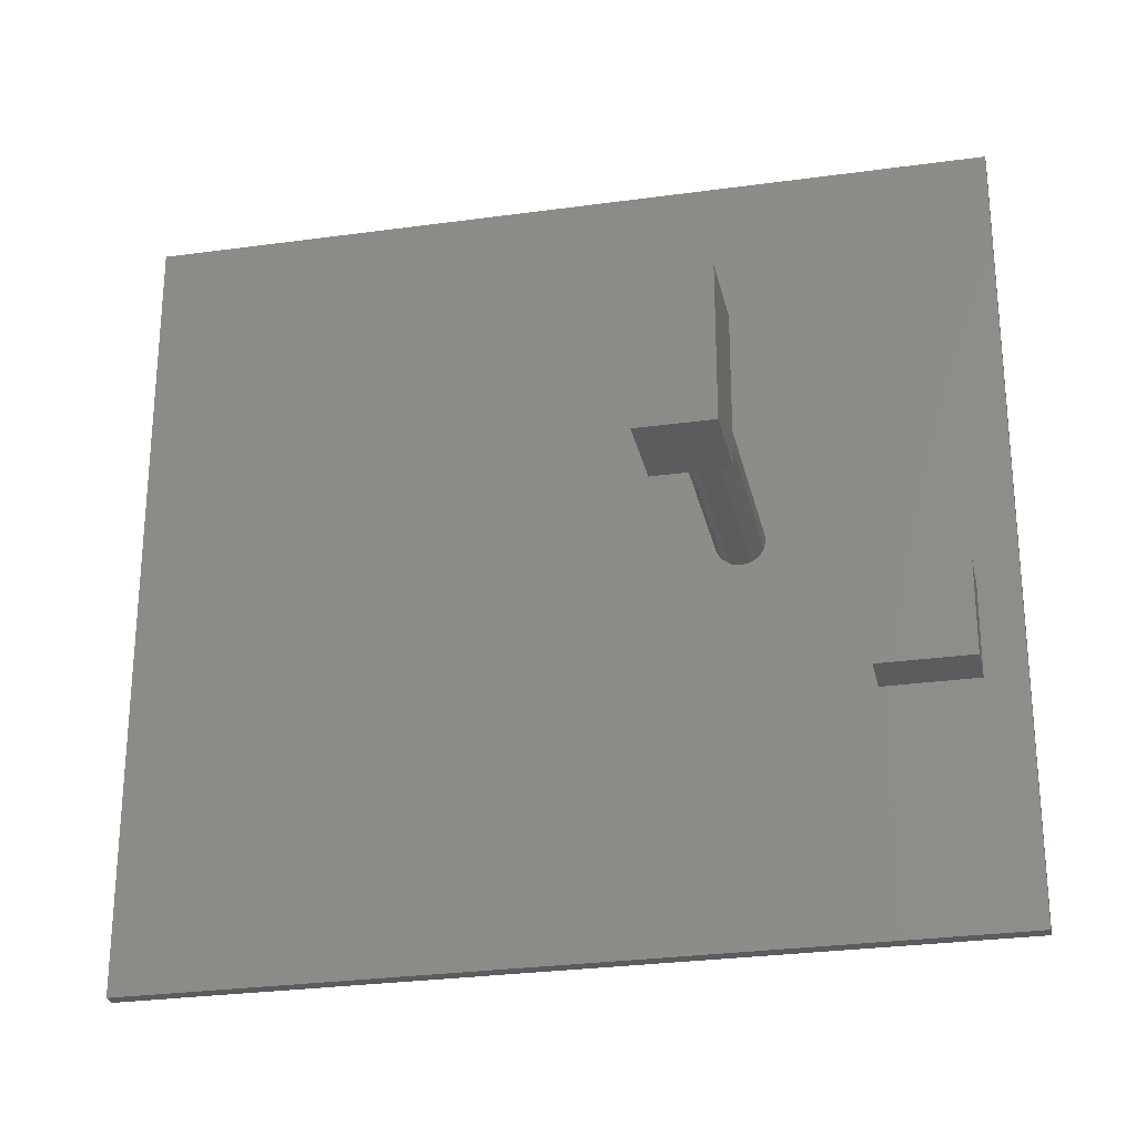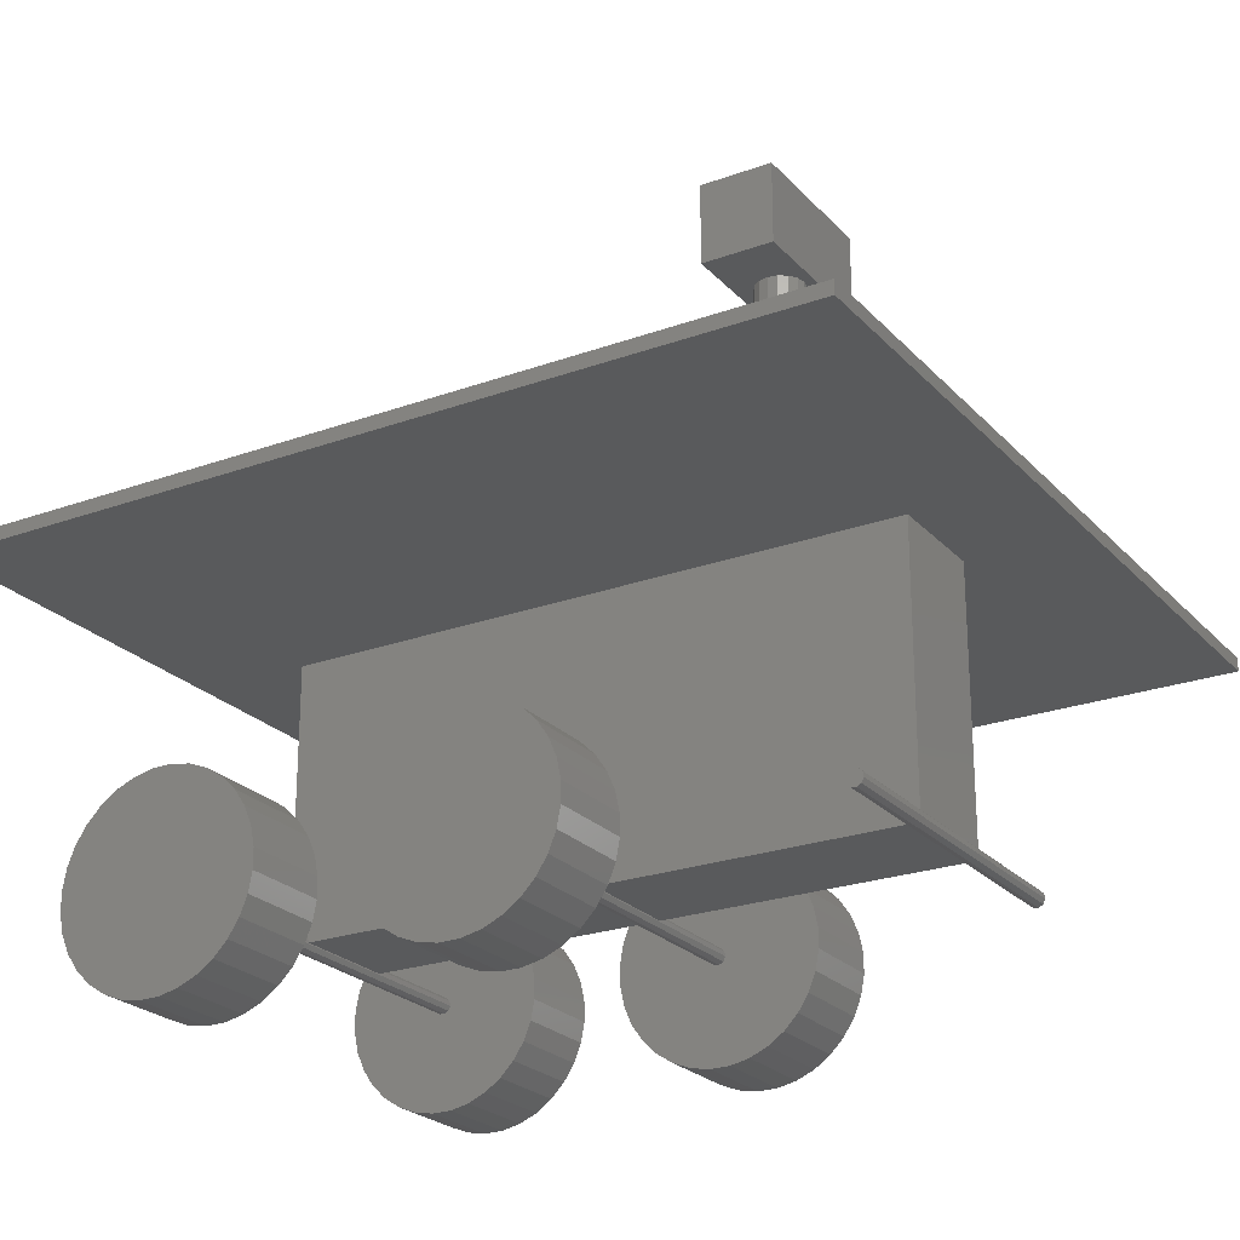
<metadata>
{"format":"stl","ext":"stl","renderer":"f3d","projection":"perspective","resolution":1024,"background":"white","views":[{"elev":-27.9,"azim":11.9,"up":"+Y"},{"elev":-23.9,"azim":31.2,"up":"+Z"}]}
</metadata>
<code>
# stl→obj: 380 verts, 744 faces
v -37.85 -62.5 41.38
v -37.78 -62.5 33.93
v -37.85 -95 41.38
v -37.78 -95 33.93
v -36.26 -62.5 26.64
v -36.26 -95 26.64
v -36.46 -62.5 48.7
v -33.68 -62.5 55.61
v -29.59 -62.5 61.84
v -24.37 -62.5 67.15
v -18.22 -62.5 71.35
v -11.36 -62.5 74.26
v -4.07 -62.5 75.78
v 3.379 -62.5 75.85
v 10.7 -62.5 74.46
v 17.61 -62.5 71.68
v 23.84 -62.5 67.59
v 29.15 -62.5 62.37
v 33.35 -62.5 56.22
v 36.26 -62.5 49.36
v 37.78 -62.5 42.07
v 2.181 -62.5 35.94
v 37.85 -62.5 34.62
v 36.46 -62.5 27.3
v 33.68 -62.5 20.39
v 29.59 -62.5 14.16
v 24.37 -62.5 8.847
v 18.22 -62.5 4.652
v 11.36 -62.5 1.738
v 4.07 -62.5 0.2185
v -3.379 -62.5 0.1506
v -10.7 -62.5 1.537
v -17.61 -62.5 4.325
v -23.84 -62.5 8.407
v -29.15 -62.5 13.63
v -33.35 -62.5 19.78
v -2.181 -62.5 40.06
v -0.5543 -62.5 40.95
v 2.633 -62.5 39.44
v -2.633 -62.5 36.56
v -1.285 -62.5 35.29
v 0.5543 -62.5 35.05
v 2.975 -62.5 37.62
v 1.285 -62.5 40.71
v -2.975 -62.5 38.38
v -36.46 -95 48.7
v -29.15 -95 13.63
v -33.35 -95 19.78
v -23.84 -95 8.407
v -17.61 -95 4.325
v -10.7 -95 1.537
v -3.379 -95 0.1506
v 4.07 -95 0.2185
v 11.36 -95 1.738
v 18.22 -95 4.652
v 24.37 -95 8.847
v 29.59 -95 14.16
v 33.68 -95 20.39
v 36.46 -95 27.3
v 37.85 -95 34.62
v 37.78 -95 42.07
v 36.26 -95 49.36
v 33.35 -95 56.22
v 29.15 -95 62.37
v 23.84 -95 67.59
v 17.61 -95 71.68
v 10.7 -95 74.46
v 3.379 -95 75.85
v -4.07 -95 75.78
v -11.36 -95 74.26
v -18.22 -95 71.35
v -24.37 -95 67.15
v -29.59 -95 61.84
v -33.68 -95 55.61
v -2.181 62.5 40.06
v -2.975 62.5 38.38
v -2.633 62.5 36.56
v -0.5543 62.5 40.95
v 1.285 62.5 40.71
v 2.633 62.5 39.44
v 2.975 62.5 37.62
v 2.181 62.5 35.94
v 0.5543 62.5 35.05
v -1.285 62.5 35.29
v -37.85 62.5 41.38
v -37.78 62.5 33.93
v -36.26 62.5 26.64
v -29.15 62.5 13.63
v -33.35 62.5 19.78
v -23.84 62.5 8.407
v -17.61 62.5 4.325
v -10.7 62.5 1.537
v -3.379 62.5 0.1506
v 4.07 62.5 0.2185
v 11.36 62.5 1.738
v 18.22 62.5 4.652
v 24.37 62.5 8.847
v 29.59 62.5 14.16
v 33.68 62.5 20.39
v 36.46 62.5 27.3
v 36.26 62.5 49.36
v 37.78 62.5 42.07
v 33.35 62.5 56.22
v 29.15 62.5 62.37
v 23.84 62.5 67.59
v 17.61 62.5 71.68
v 10.7 62.5 74.46
v 3.379 62.5 75.85
v -4.07 62.5 75.78
v -11.36 62.5 74.26
v -18.22 62.5 71.35
v -24.37 62.5 67.15
v -29.59 62.5 61.84
v -33.68 62.5 55.61
v -36.46 62.5 48.7
v 37.85 62.5 34.62
v -36.46 95 48.7
v -37.85 95 41.38
v -37.78 95 33.93
v -33.68 95 55.61
v -29.59 95 61.84
v -24.37 95 67.15
v -18.22 95 71.35
v -11.36 95 74.26
v -4.07 95 75.78
v 3.379 95 75.85
v 10.7 95 74.46
v 17.61 95 71.68
v 23.84 95 67.59
v 29.15 95 62.37
v 33.35 95 56.22
v 36.26 95 49.36
v 37.78 95 42.07
v 37.85 95 34.62
v 36.46 95 27.3
v 33.68 95 20.39
v 29.59 95 14.16
v 24.37 95 8.847
v 18.22 95 4.652
v 11.36 95 1.738
v 4.07 95 0.2185
v -3.379 95 0.1506
v -10.7 95 1.537
v -17.61 95 4.325
v -23.84 95 8.407
v -29.15 95 13.63
v -33.35 95 19.78
v -36.26 95 26.64
v 116.3 -62.5 40.71
v 117.6 -62.5 39.44
v 117.6 62.5 39.44
v 116.3 62.5 40.71
v 112 -62.5 38.38
v 112.4 -62.5 36.56
v 113.7 -62.5 35.29
v 117.2 -62.5 35.94
v 115.6 -62.5 35.05
v 118 -62.5 37.62
v 114.4 -62.5 40.95
v 112.8 -62.5 40.06
v 114.4 62.5 40.95
v 112.8 62.5 40.06
v 112 62.5 38.38
v 118 62.5 37.62
v 117.2 62.5 35.94
v 115.6 62.5 35.05
v 113.7 62.5 35.29
v 112.4 62.5 36.56
v -147.8 -62.5 41.38
v -147.8 -62.5 33.93
v -147.8 -95 41.38
v -147.8 -95 33.93
v -146.3 -62.5 26.64
v -146.3 -95 26.64
v -146.5 -62.5 48.7
v -143.7 -62.5 55.61
v -139.6 -62.5 61.84
v -134.4 -62.5 67.15
v -128.2 -62.5 71.35
v -121.4 -62.5 74.26
v -114.1 -62.5 75.78
v -106.6 -62.5 75.85
v -99.3 -62.5 74.46
v -92.39 -62.5 71.68
v -86.16 -62.5 67.59
v -80.85 -62.5 62.37
v -76.65 -62.5 56.22
v -73.74 -62.5 49.36
v -72.22 -62.5 42.07
v -107.8 -62.5 35.94
v -72.15 -62.5 34.62
v -73.54 -62.5 27.3
v -76.32 -62.5 20.39
v -80.41 -62.5 14.16
v -85.63 -62.5 8.847
v -91.78 -62.5 4.652
v -98.64 -62.5 1.738
v -105.9 -62.5 0.2185
v -113.4 -62.5 0.1506
v -120.7 -62.5 1.537
v -127.6 -62.5 4.325
v -133.8 -62.5 8.407
v -139.2 -62.5 13.63
v -143.3 -62.5 19.78
v -112.2 -62.5 40.06
v -110.6 -62.5 40.95
v -107.4 -62.5 39.44
v -112.6 -62.5 36.56
v -111.3 -62.5 35.29
v -109.4 -62.5 35.05
v -107 -62.5 37.62
v -108.7 -62.5 40.71
v -113 -62.5 38.38
v -146.5 -95 48.7
v -139.2 -95 13.63
v -143.3 -95 19.78
v -133.8 -95 8.407
v -127.6 -95 4.325
v -120.7 -95 1.537
v -113.4 -95 0.1506
v -105.9 -95 0.2185
v -98.64 -95 1.738
v -91.78 -95 4.652
v -85.63 -95 8.847
v -80.41 -95 14.16
v -76.32 -95 20.39
v -73.54 -95 27.3
v -72.15 -95 34.62
v -72.22 -95 42.07
v -73.74 -95 49.36
v -76.65 -95 56.22
v -80.85 -95 62.37
v -86.16 -95 67.59
v -92.39 -95 71.68
v -99.3 -95 74.46
v -106.6 -95 75.85
v -114.1 -95 75.78
v -121.4 -95 74.26
v -128.2 -95 71.35
v -134.4 -95 67.15
v -139.6 -95 61.84
v -143.7 -95 55.61
v -112.2 62.5 40.06
v -113 62.5 38.38
v -112.6 62.5 36.56
v -110.6 62.5 40.95
v -108.7 62.5 40.71
v -107.4 62.5 39.44
v -107 62.5 37.62
v -107.8 62.5 35.94
v -109.4 62.5 35.05
v -111.3 62.5 35.29
v -147.8 62.5 41.38
v -147.8 62.5 33.93
v -146.3 62.5 26.64
v -139.2 62.5 13.63
v -143.3 62.5 19.78
v -133.8 62.5 8.407
v -127.6 62.5 4.325
v -120.7 62.5 1.537
v -113.4 62.5 0.1506
v -105.9 62.5 0.2185
v -98.64 62.5 1.738
v -91.78 62.5 4.652
v -85.63 62.5 8.847
v -80.41 62.5 14.16
v -76.32 62.5 20.39
v -73.54 62.5 27.3
v -73.74 62.5 49.36
v -72.22 62.5 42.07
v -76.65 62.5 56.22
v -80.85 62.5 62.37
v -86.16 62.5 67.59
v -92.39 62.5 71.68
v -99.3 62.5 74.46
v -106.6 62.5 75.85
v -114.1 62.5 75.78
v -121.4 62.5 74.26
v -128.2 62.5 71.35
v -134.4 62.5 67.15
v -139.6 62.5 61.84
v -143.7 62.5 55.61
v -146.5 62.5 48.7
v -72.15 62.5 34.62
v -147.8 95 41.38
v -147.8 95 33.93
v -146.5 95 48.7
v -143.7 95 55.61
v -139.6 95 61.84
v -134.4 95 67.15
v -128.2 95 71.35
v -121.4 95 74.26
v -114.1 95 75.78
v -106.6 95 75.85
v -99.3 95 74.46
v -92.39 95 71.68
v -86.16 95 67.59
v -80.85 95 62.37
v -76.65 95 56.22
v -73.74 95 49.36
v -72.22 95 42.07
v -72.15 95 34.62
v -73.54 95 27.3
v -76.32 95 20.39
v -80.41 95 14.16
v -85.63 95 8.847
v -91.78 95 4.652
v -98.64 95 1.738
v -105.9 95 0.2185
v -113.4 95 0.1506
v -120.7 95 1.537
v -127.6 95 4.325
v -133.8 95 8.407
v -139.2 95 13.63
v -143.3 95 19.78
v -146.3 95 26.64
v 48.11 -28 273
v 48.11 28 273
v 48.11 -28 243
v 48.11 28 243
v 75.11 -28 243
v 75.11 -28 273
v 71.5 0 243
v 75.11 28 243
v 53.5 0 243
v 54.19 -3.444 243
v 59.06 8.315 243
v 62.5 9 243
v 56.14 -6.364 243
v 65.94 8.315 243
v 59.06 -8.315 243
v 62.5 -9 243
v 68.86 6.364 243
v 65.94 -8.315 243
v 68.86 -6.364 243
v 70.81 3.444 243
v 70.81 -3.444 243
v 56.14 6.364 243
v 54.19 3.444 243
v 75.11 28 273
v 54.19 -3.444 143
v 53.5 0 143
v 54.19 3.444 143
v 56.14 6.364 143
v 59.06 8.315 143
v 62.5 9 143
v 65.94 8.315 143
v 68.86 6.364 143
v 70.81 3.444 143
v 71.5 0 143
v 70.81 -3.444 143
v 68.86 -6.364 143
v 65.94 -8.315 143
v 62.5 -9 143
v 59.06 -8.315 143
v 56.14 -6.364 143
v 142.5 -25 143
v 157.5 -150 143
v 157.5 150 143
v -157.5 150 143
v -157.5 -150 143
v 107.5 -25 143
v 107.5 -60 143
v 142.5 -60 143
v -157.5 -150 138
v 157.5 -150 138
v -157.5 150 138
v 157.5 150 138
v 107.5 -60 161
v 107.5 -25 161
v 142.5 -60 161
v 142.5 -25 161
v 115 -20 138
v -115 -20 138
v 115 20 138
v -115 20 138
v -115 -20 38
v -115 20 38
v 115 -20 38
v 115 20 38
f 1 2 3
f 3 2 4
f 2 5 4
f 4 5 6
f 7 8 1
f 1 8 9
f 1 9 10
f 1 10 11
f 1 11 12
f 1 12 13
f 1 13 14
f 1 14 15
f 1 15 16
f 1 16 17
f 1 17 18
f 1 18 19
f 1 19 20
f 1 20 21
f 22 23 24
f 1 24 25
f 1 25 26
f 1 26 27
f 1 27 28
f 1 28 29
f 1 29 30
f 1 30 31
f 1 31 32
f 1 32 33
f 1 33 34
f 1 34 35
f 1 35 36
f 1 36 5
f 1 5 2
f 37 1 38
f 39 21 23
f 1 40 41
f 1 41 24
f 41 42 24
f 39 23 43
f 43 23 22
f 22 24 42
f 44 21 39
f 40 1 45
f 38 21 44
f 1 21 38
f 45 1 37
f 46 7 3
f 3 7 1
f 3 4 6
f 47 3 48
f 48 3 6
f 49 3 47
f 50 3 49
f 51 3 50
f 52 3 51
f 53 3 52
f 54 3 53
f 55 3 54
f 56 3 55
f 57 3 56
f 58 3 57
f 59 3 58
f 60 3 59
f 61 3 60
f 62 3 61
f 63 3 62
f 64 3 63
f 65 3 64
f 66 3 65
f 67 3 66
f 68 3 67
f 69 3 68
f 70 3 69
f 71 3 70
f 72 3 71
f 73 3 72
f 74 3 73
f 46 3 74
f 5 36 6
f 6 36 48
f 36 35 48
f 48 35 47
f 35 34 47
f 47 34 49
f 34 33 49
f 49 33 50
f 33 32 50
f 50 32 51
f 32 31 51
f 51 31 52
f 31 30 52
f 52 30 53
f 30 29 53
f 53 29 54
f 29 28 54
f 54 28 55
f 28 27 55
f 55 27 56
f 56 27 26
f 57 56 26
f 57 26 25
f 58 57 25
f 58 25 24
f 59 58 24
f 59 24 23
f 60 59 23
f 61 60 23
f 21 61 23
f 62 61 21
f 20 62 21
f 63 62 20
f 19 63 20
f 64 63 19
f 18 64 19
f 65 64 18
f 17 65 18
f 66 65 17
f 16 66 17
f 67 66 16
f 15 67 16
f 68 67 15
f 14 68 15
f 69 68 14
f 13 69 14
f 70 69 13
f 12 70 13
f 71 70 12
f 11 71 12
f 72 71 11
f 10 72 11
f 72 10 73
f 73 10 9
f 73 9 74
f 74 9 8
f 74 8 46
f 46 8 7
f 37 75 45
f 45 75 76
f 76 77 45
f 45 77 40
f 37 38 78
f 75 37 78
f 38 44 79
f 78 38 79
f 44 39 80
f 79 44 80
f 39 43 81
f 80 39 81
f 22 82 81
f 43 22 81
f 83 82 42
f 42 82 22
f 84 83 41
f 41 83 42
f 77 84 40
f 40 84 41
f 85 86 87
f 88 85 89
f 89 85 87
f 90 85 88
f 91 85 90
f 92 85 91
f 93 85 92
f 94 85 93
f 95 85 94
f 96 85 95
f 97 85 96
f 98 85 97
f 99 85 98
f 100 85 99
f 84 85 100
f 101 85 102
f 103 85 101
f 104 85 103
f 105 85 104
f 106 85 105
f 107 85 106
f 108 85 107
f 109 85 108
f 110 85 109
f 111 85 110
f 112 85 111
f 113 85 112
f 114 85 113
f 115 85 114
f 84 77 85
f 75 85 76
f 78 85 75
f 102 85 78
f 80 116 102
f 102 78 79
f 116 81 100
f 79 80 102
f 81 82 100
f 80 81 116
f 82 83 100
f 83 84 100
f 77 76 85
f 115 117 85
f 85 117 118
f 118 119 85
f 85 119 86
f 114 120 115
f 115 120 117
f 113 121 114
f 114 121 120
f 112 122 113
f 113 122 121
f 112 111 123
f 122 112 123
f 111 110 124
f 123 111 124
f 110 109 125
f 124 110 125
f 109 108 126
f 125 109 126
f 108 107 127
f 126 108 127
f 107 106 128
f 127 107 128
f 106 105 129
f 128 106 129
f 105 104 130
f 129 105 130
f 104 103 131
f 130 104 131
f 103 101 132
f 131 103 132
f 101 102 133
f 132 101 133
f 102 116 134
f 133 102 134
f 100 135 134
f 116 100 134
f 99 136 135
f 100 99 135
f 98 137 136
f 99 98 136
f 97 138 137
f 98 97 137
f 139 138 96
f 96 138 97
f 140 139 95
f 95 139 96
f 141 140 94
f 94 140 95
f 142 141 93
f 93 141 94
f 143 142 92
f 92 142 93
f 144 143 91
f 91 143 92
f 145 144 90
f 90 144 91
f 146 145 88
f 88 145 90
f 147 146 89
f 89 146 88
f 148 147 87
f 87 147 89
f 119 148 86
f 86 148 87
f 117 120 118
f 118 120 121
f 118 121 122
f 118 122 123
f 118 123 124
f 118 124 125
f 118 125 126
f 118 126 127
f 118 127 128
f 118 128 129
f 118 129 130
f 118 130 131
f 118 131 132
f 118 132 133
f 118 133 134
f 118 134 135
f 118 135 136
f 118 136 137
f 118 137 138
f 118 138 139
f 118 139 140
f 118 140 141
f 118 141 142
f 118 142 143
f 118 143 144
f 118 144 145
f 118 145 146
f 118 146 147
f 118 147 148
f 118 148 119
f 149 150 151
f 152 149 151
f 153 154 155
f 156 153 157
f 157 153 155
f 158 153 156
f 150 153 158
f 149 153 150
f 159 153 149
f 160 153 159
f 159 149 152
f 161 159 152
f 162 161 163
f 163 161 152
f 163 152 151
f 163 151 164
f 163 164 165
f 163 165 166
f 163 166 167
f 163 167 168
f 150 158 164
f 151 150 164
f 160 162 153
f 153 162 163
f 163 168 153
f 153 168 154
f 160 159 161
f 162 160 161
f 156 165 164
f 158 156 164
f 166 165 157
f 157 165 156
f 167 166 155
f 155 166 157
f 168 167 154
f 154 167 155
f 169 170 171
f 171 170 172
f 170 173 172
f 172 173 174
f 175 176 169
f 169 176 177
f 169 177 178
f 169 178 179
f 169 179 180
f 169 180 181
f 169 181 182
f 169 182 183
f 169 183 184
f 169 184 185
f 169 185 186
f 169 186 187
f 169 187 188
f 169 188 189
f 190 191 192
f 169 192 193
f 169 193 194
f 169 194 195
f 169 195 196
f 169 196 197
f 169 197 198
f 169 198 199
f 169 199 200
f 169 200 201
f 169 201 202
f 169 202 203
f 169 203 204
f 169 204 173
f 169 173 170
f 205 169 206
f 207 189 191
f 169 208 209
f 169 209 192
f 209 210 192
f 207 191 211
f 211 191 190
f 190 192 210
f 212 189 207
f 208 169 213
f 206 189 212
f 169 189 206
f 213 169 205
f 214 175 171
f 171 175 169
f 171 172 174
f 215 171 216
f 216 171 174
f 217 171 215
f 218 171 217
f 219 171 218
f 220 171 219
f 221 171 220
f 222 171 221
f 223 171 222
f 224 171 223
f 225 171 224
f 226 171 225
f 227 171 226
f 228 171 227
f 229 171 228
f 230 171 229
f 231 171 230
f 232 171 231
f 233 171 232
f 234 171 233
f 235 171 234
f 236 171 235
f 237 171 236
f 238 171 237
f 239 171 238
f 240 171 239
f 241 171 240
f 242 171 241
f 214 171 242
f 173 204 174
f 174 204 216
f 204 203 216
f 216 203 215
f 203 202 215
f 215 202 217
f 202 201 217
f 217 201 218
f 201 200 218
f 218 200 219
f 200 199 219
f 219 199 220
f 199 198 220
f 220 198 221
f 198 197 221
f 221 197 222
f 197 196 222
f 222 196 223
f 196 195 223
f 223 195 224
f 224 195 194
f 225 224 194
f 225 194 193
f 226 225 193
f 226 193 192
f 227 226 192
f 227 192 191
f 228 227 191
f 229 228 191
f 189 229 191
f 230 229 189
f 188 230 189
f 231 230 188
f 187 231 188
f 232 231 187
f 186 232 187
f 233 232 186
f 185 233 186
f 234 233 185
f 184 234 185
f 235 234 184
f 183 235 184
f 236 235 183
f 182 236 183
f 237 236 182
f 181 237 182
f 238 237 181
f 180 238 181
f 239 238 180
f 179 239 180
f 240 239 179
f 178 240 179
f 240 178 241
f 241 178 177
f 241 177 242
f 242 177 176
f 242 176 214
f 214 176 175
f 205 243 213
f 213 243 244
f 244 245 213
f 213 245 208
f 205 206 246
f 243 205 246
f 206 212 247
f 246 206 247
f 212 207 248
f 247 212 248
f 207 211 249
f 248 207 249
f 190 250 249
f 211 190 249
f 251 250 210
f 210 250 190
f 252 251 209
f 209 251 210
f 245 252 208
f 208 252 209
f 253 254 255
f 256 253 257
f 257 253 255
f 258 253 256
f 259 253 258
f 260 253 259
f 261 253 260
f 262 253 261
f 263 253 262
f 264 253 263
f 265 253 264
f 266 253 265
f 267 253 266
f 268 253 267
f 252 253 268
f 269 253 270
f 271 253 269
f 272 253 271
f 273 253 272
f 274 253 273
f 275 253 274
f 276 253 275
f 277 253 276
f 278 253 277
f 279 253 278
f 280 253 279
f 281 253 280
f 282 253 281
f 283 253 282
f 252 245 253
f 243 253 244
f 246 253 243
f 270 253 246
f 248 284 270
f 270 246 247
f 284 249 268
f 247 248 270
f 249 250 268
f 248 249 284
f 250 251 268
f 251 252 268
f 245 244 253
f 285 286 253
f 253 286 254
f 283 287 253
f 253 287 285
f 282 288 283
f 283 288 287
f 281 289 282
f 282 289 288
f 280 290 281
f 281 290 289
f 280 279 291
f 290 280 291
f 279 278 292
f 291 279 292
f 278 277 293
f 292 278 293
f 277 276 294
f 293 277 294
f 276 275 295
f 294 276 295
f 275 274 296
f 295 275 296
f 274 273 297
f 296 274 297
f 273 272 298
f 297 273 298
f 272 271 299
f 298 272 299
f 271 269 300
f 299 271 300
f 269 270 301
f 300 269 301
f 270 284 302
f 301 270 302
f 268 303 302
f 284 268 302
f 267 304 303
f 268 267 303
f 266 305 304
f 267 266 304
f 265 306 305
f 266 265 305
f 307 306 264
f 264 306 265
f 308 307 263
f 263 307 264
f 309 308 262
f 262 308 263
f 310 309 261
f 261 309 262
f 311 310 260
f 260 310 261
f 312 311 259
f 259 311 260
f 313 312 258
f 258 312 259
f 314 313 256
f 256 313 258
f 315 314 257
f 257 314 256
f 316 315 255
f 255 315 257
f 286 316 254
f 254 316 255
f 287 288 285
f 285 288 289
f 285 289 290
f 285 290 291
f 285 291 292
f 285 292 293
f 285 293 294
f 285 294 295
f 285 295 296
f 285 296 297
f 285 297 298
f 285 298 299
f 285 299 300
f 285 300 301
f 285 301 302
f 285 302 303
f 285 303 304
f 285 304 305
f 285 305 306
f 285 306 307
f 285 307 308
f 285 308 309
f 285 309 310
f 285 310 311
f 285 311 312
f 285 312 313
f 285 313 314
f 285 314 315
f 285 315 316
f 285 316 286
f 317 318 319
f 319 318 320
f 319 321 322
f 317 319 322
f 323 324 321
f 320 325 319
f 325 326 319
f 327 324 328
f 326 329 319
f 328 324 330
f 319 331 321
f 331 332 321
f 330 324 333
f 332 334 321
f 334 335 321
f 333 324 336
f 335 337 321
f 337 323 321
f 336 324 323
f 320 324 327
f 320 327 338
f 320 338 339
f 320 339 325
f 331 319 329
f 318 340 320
f 320 340 324
f 317 322 340
f 318 317 340
f 321 324 340
f 322 321 340
f 341 326 342
f 342 326 325
f 325 339 342
f 342 339 343
f 339 338 343
f 343 338 344
f 338 327 344
f 344 327 345
f 327 328 345
f 345 328 346
f 328 330 346
f 346 330 347
f 330 333 347
f 347 333 348
f 348 333 336
f 349 348 336
f 349 336 323
f 350 349 323
f 351 350 323
f 337 351 323
f 352 351 337
f 335 352 337
f 353 352 335
f 334 353 335
f 354 353 334
f 332 354 334
f 355 354 332
f 331 355 332
f 356 355 331
f 329 356 331
f 356 329 341
f 341 329 326
f 357 358 359
f 360 361 359
f 349 350 358
f 345 346 359
f 361 342 343
f 361 344 359
f 361 343 344
f 346 347 359
f 347 348 359
f 348 349 359
f 350 351 358
f 351 352 358
f 354 355 358
f 353 358 352
f 354 358 353
f 362 357 359
f 361 358 355
f 361 355 356
f 361 341 342
f 361 356 341
f 349 358 363
f 349 362 359
f 349 363 362
f 364 358 357
f 363 358 364
f 344 345 359
f 365 366 358
f 361 365 358
f 361 360 365
f 365 360 367
f 360 359 367
f 367 359 368
f 366 368 359
f 358 366 359
f 369 370 363
f 363 370 362
f 363 364 371
f 369 363 371
f 364 357 372
f 371 364 372
f 370 372 362
f 362 372 357
f 373 368 366
f 367 374 365
f 375 368 373
f 365 373 366
f 376 368 375
f 367 368 376
f 367 376 374
f 373 365 374
f 369 371 372
f 370 369 372
f 374 376 377
f 377 376 378
f 377 379 373
f 374 377 373
f 376 375 378
f 378 375 380
f 379 380 375
f 373 379 375
f 378 380 377
f 377 380 379

</code>
